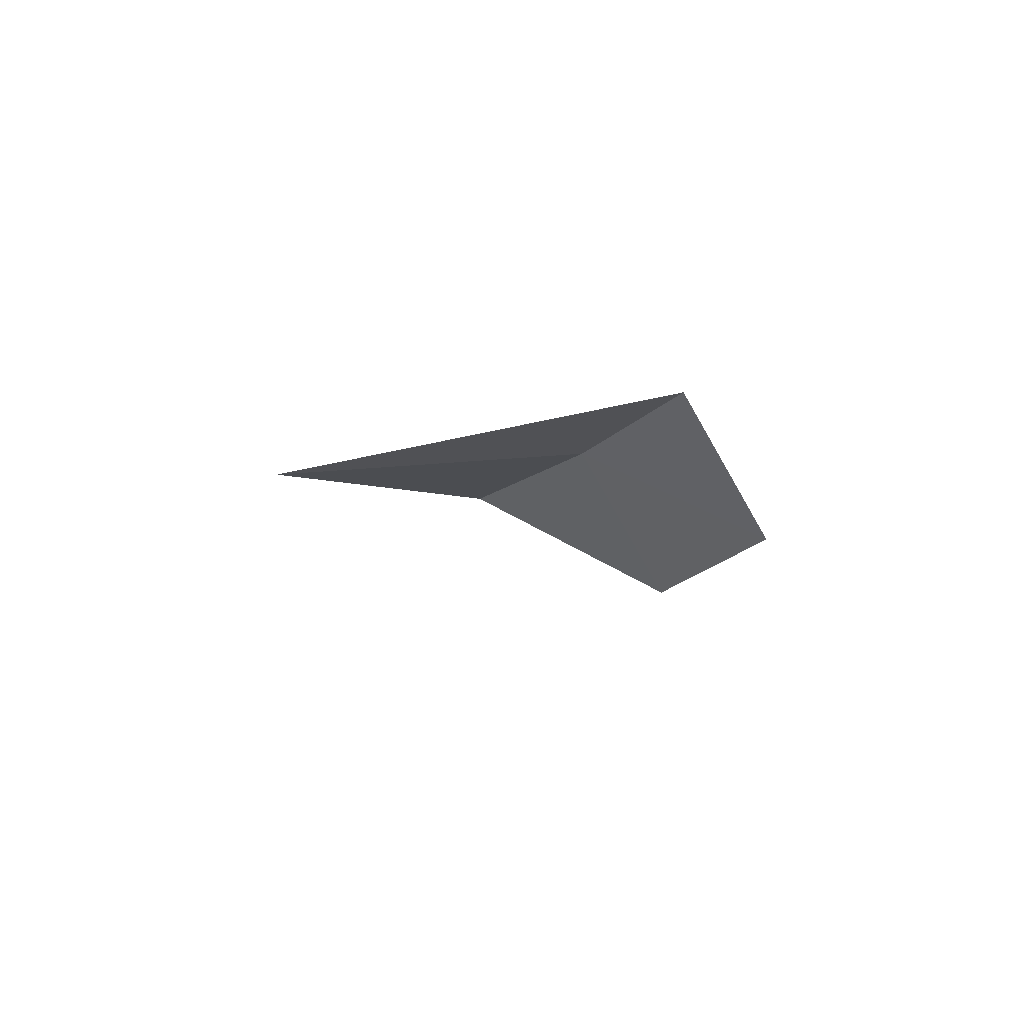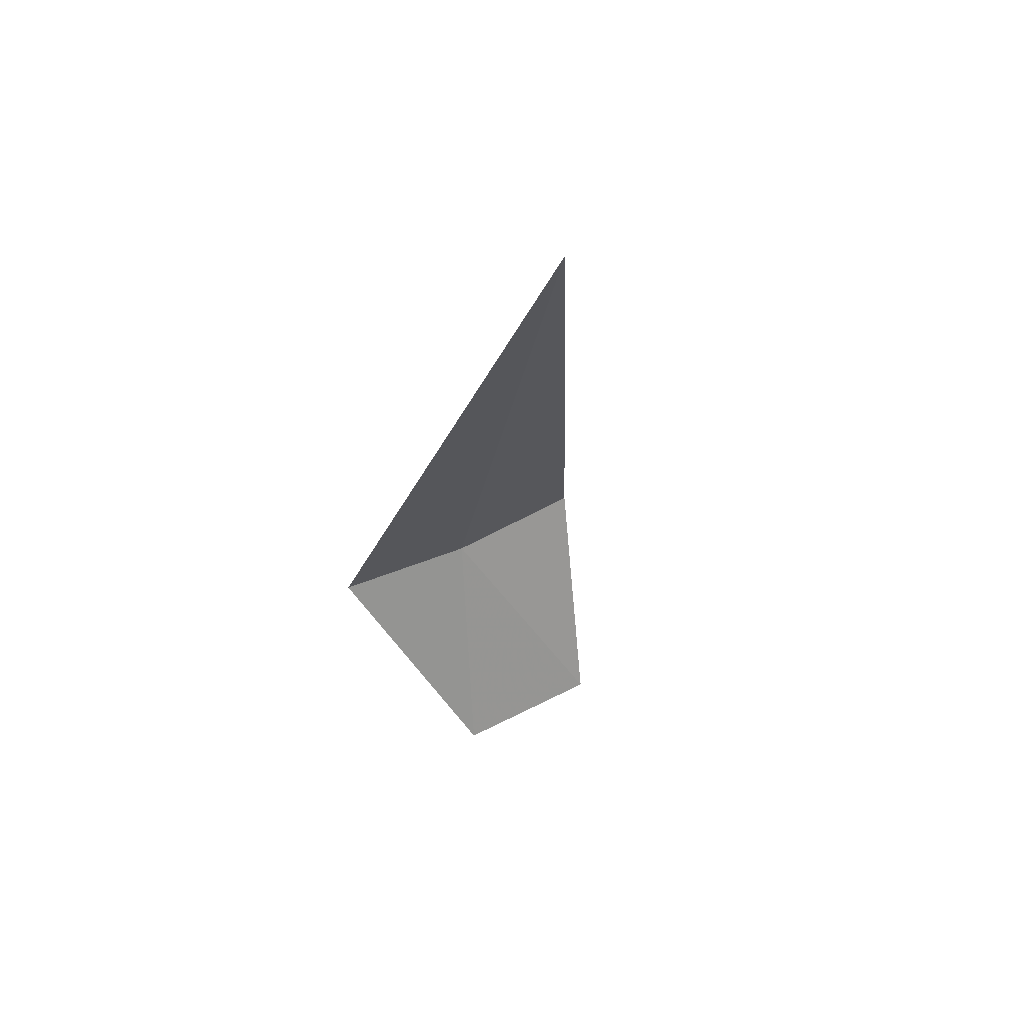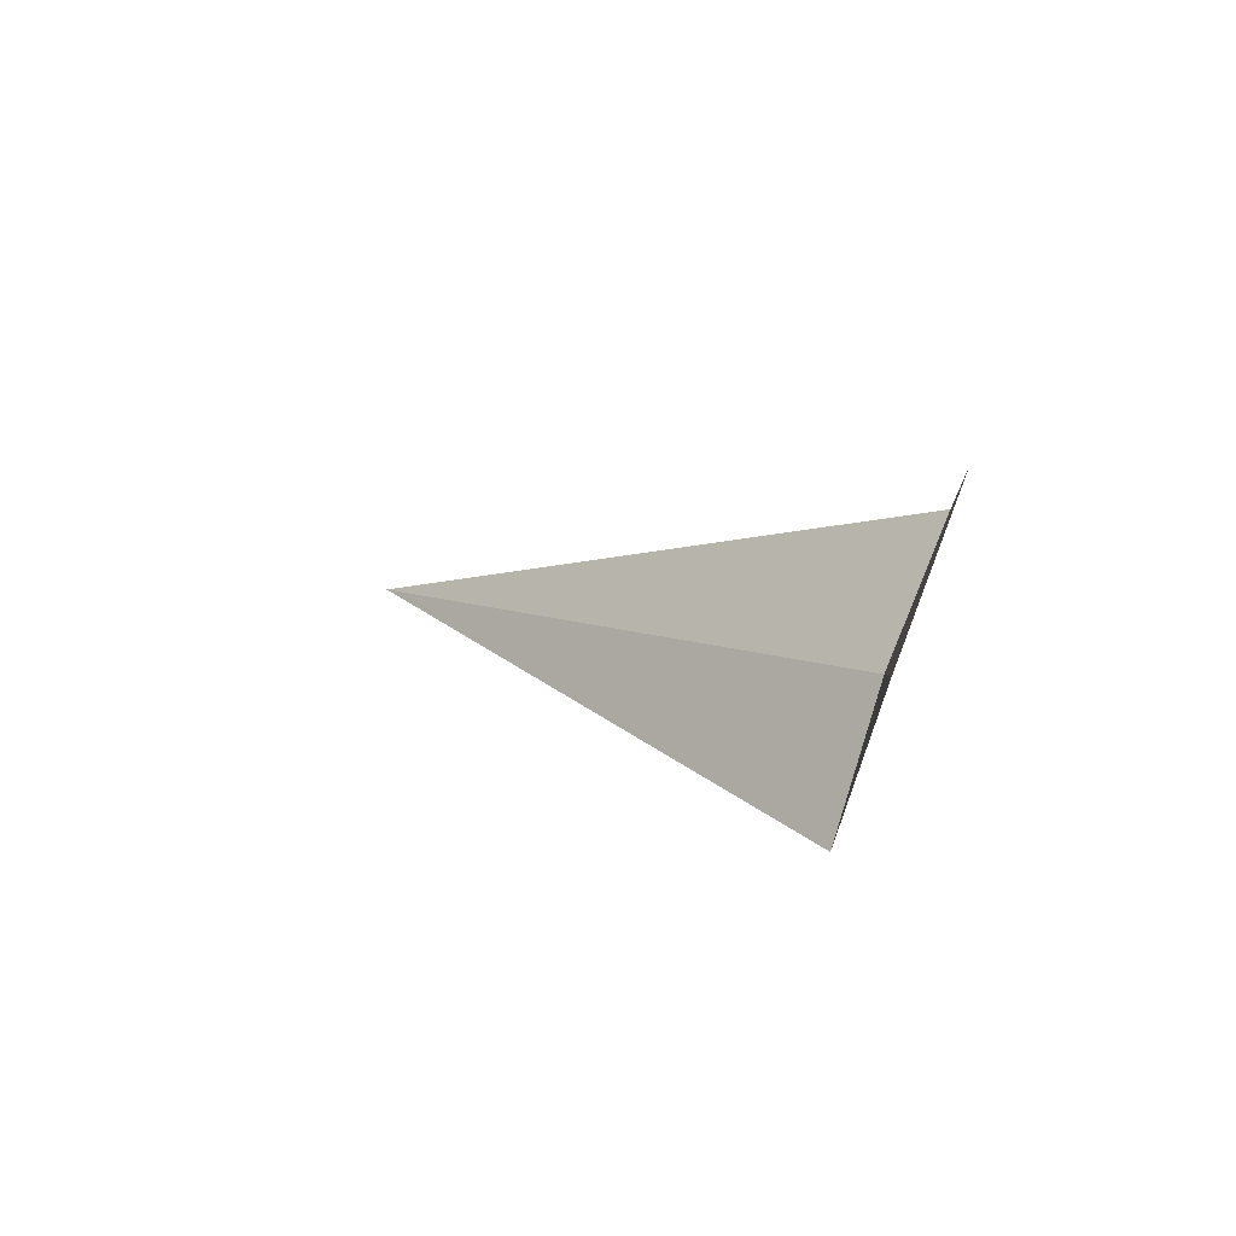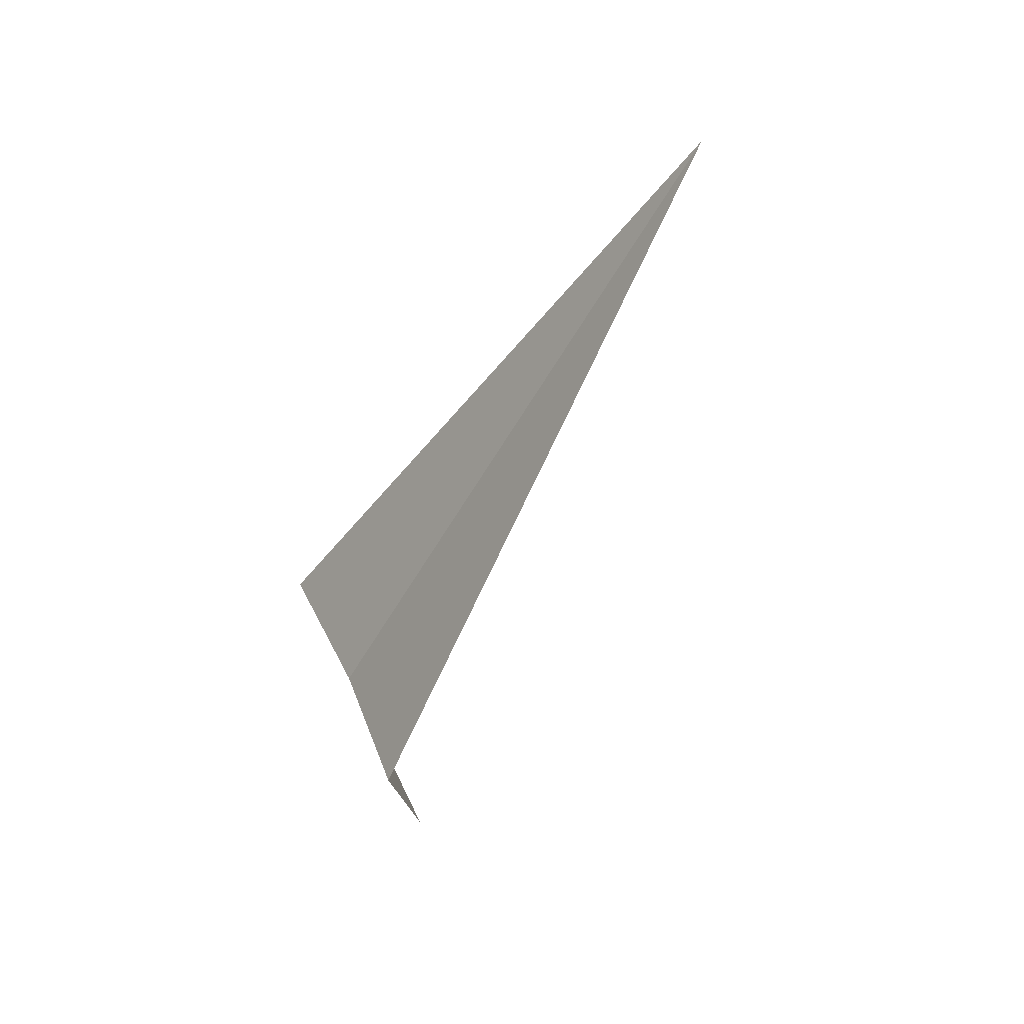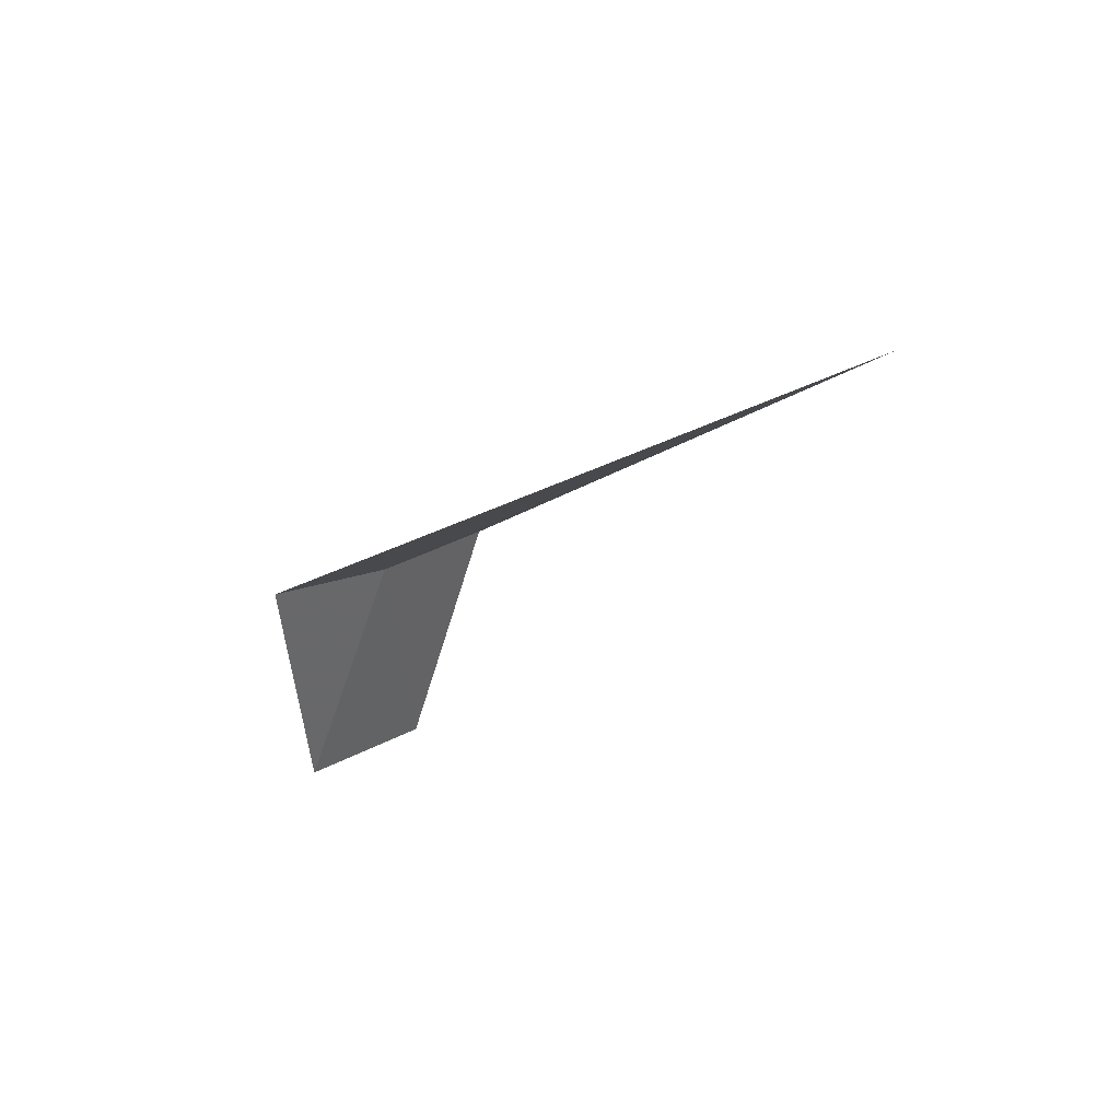
<metadata>
{"format":"obj","ext":"obj","renderer":"f3d","projection":"perspective","resolution":1024,"background":"white","views":[{"elev":3.4,"azim":113.2,"up":"+Z"},{"elev":-21.6,"azim":81.5,"up":"+Z"},{"elev":7.7,"azim":-129.2,"up":"+Y"},{"elev":-56.9,"azim":60.5,"up":"+Y"},{"elev":-19.3,"azim":49.8,"up":"+Z"}]}
</metadata>
<code>
v -2.028 -8.565 14.55
v -2.028 -9.302 14.24
v -3.028 -8.347 13.55
v -3.028 -7.59 13.95
v -2.028 -7.872 14.95
v 1.867 -8.565 14.55
f 1 3 2
f 1 5 4
f 1 4 3
f 1 2 6
f 1 6 5

</code>
